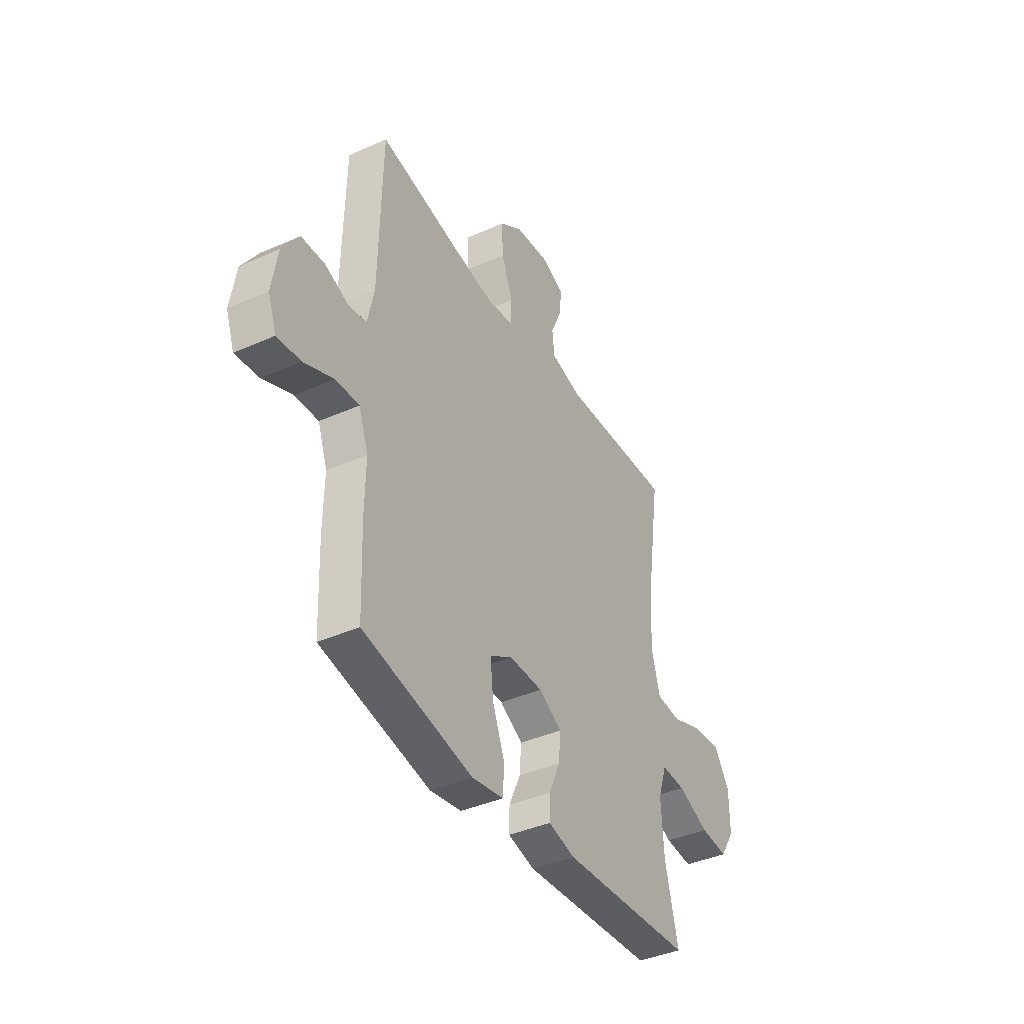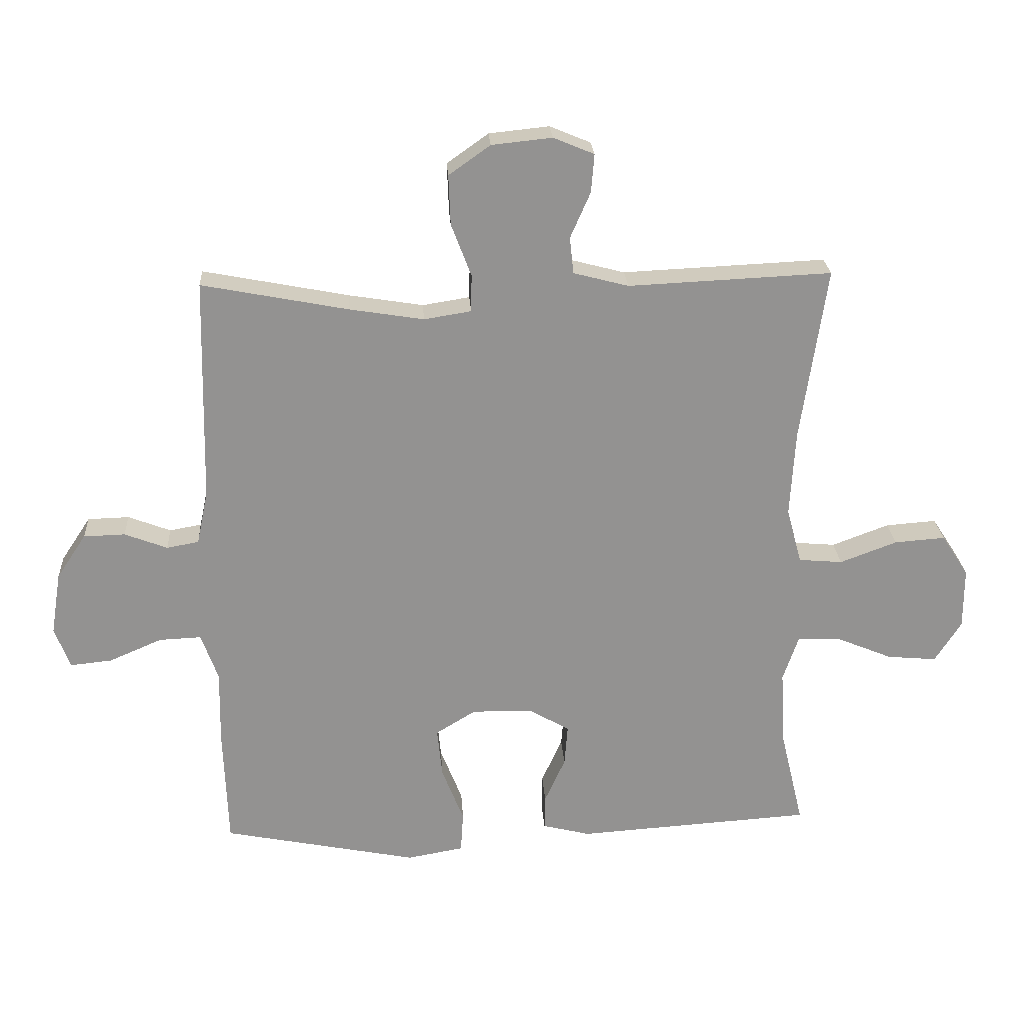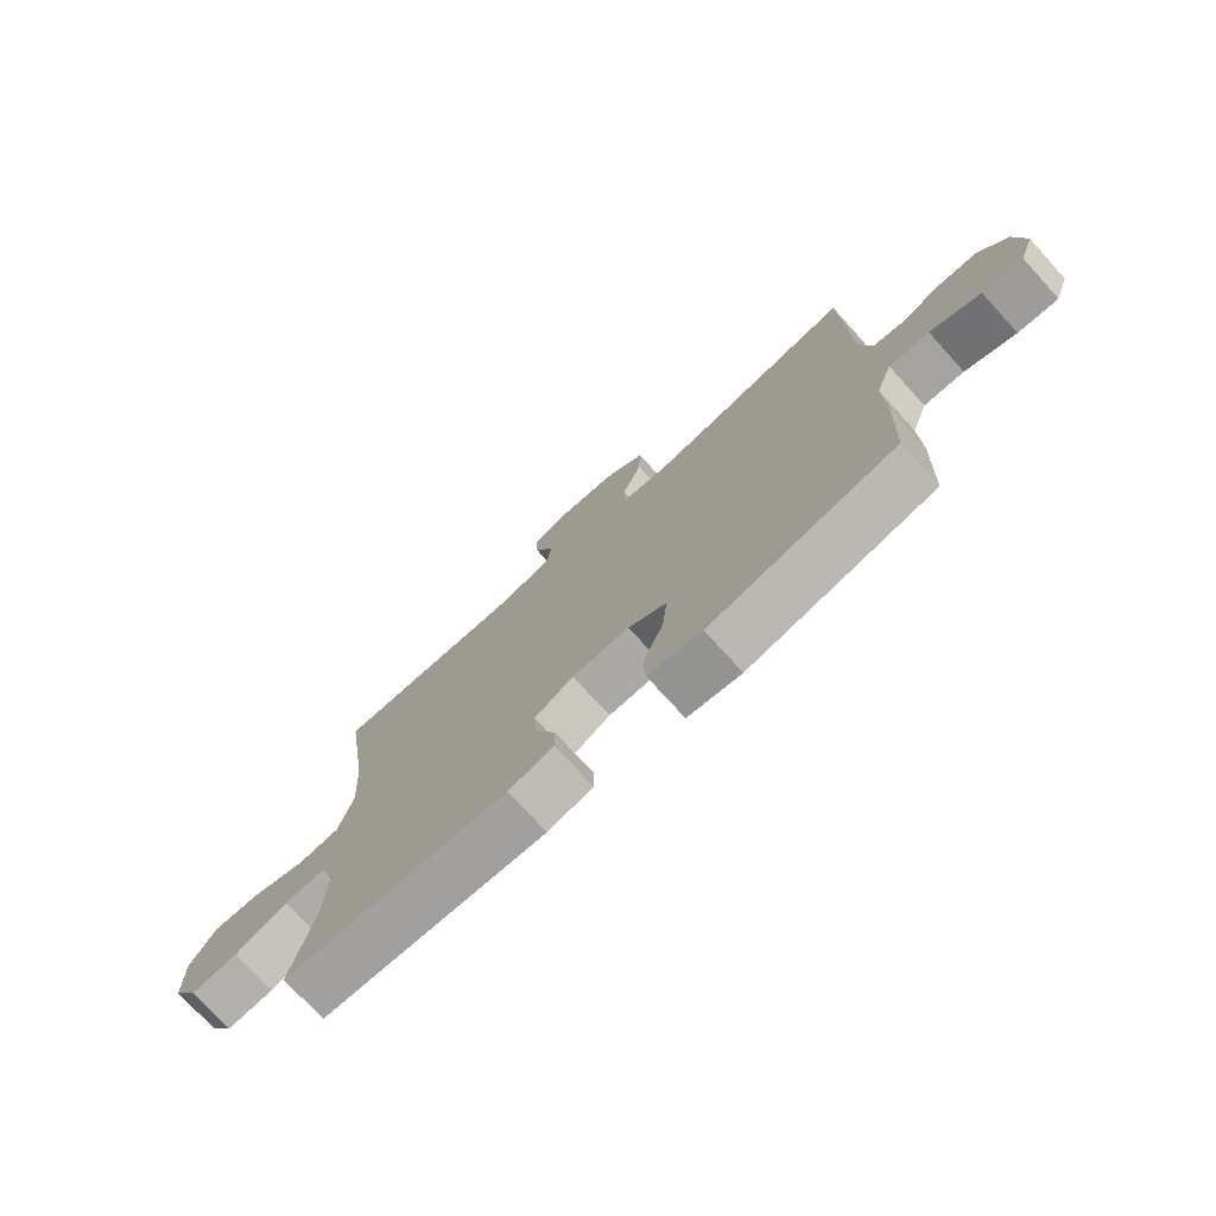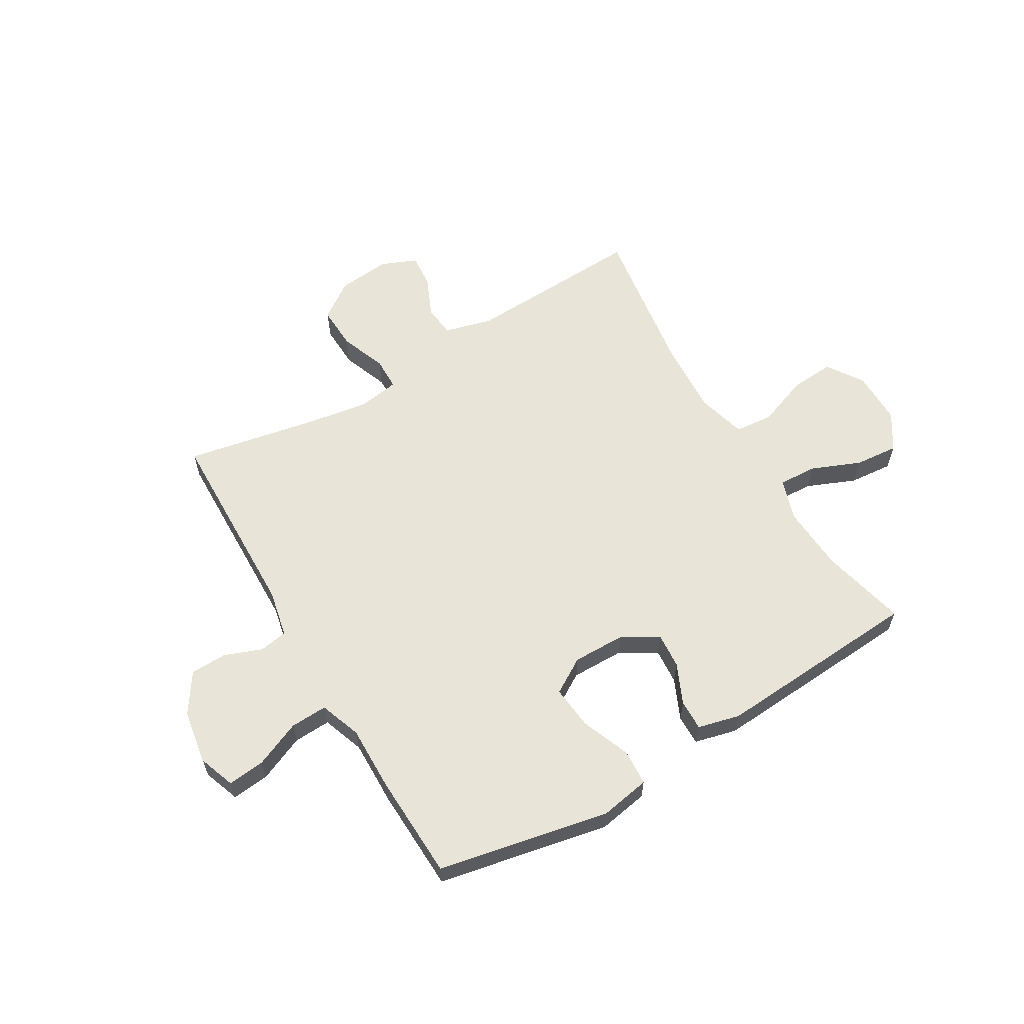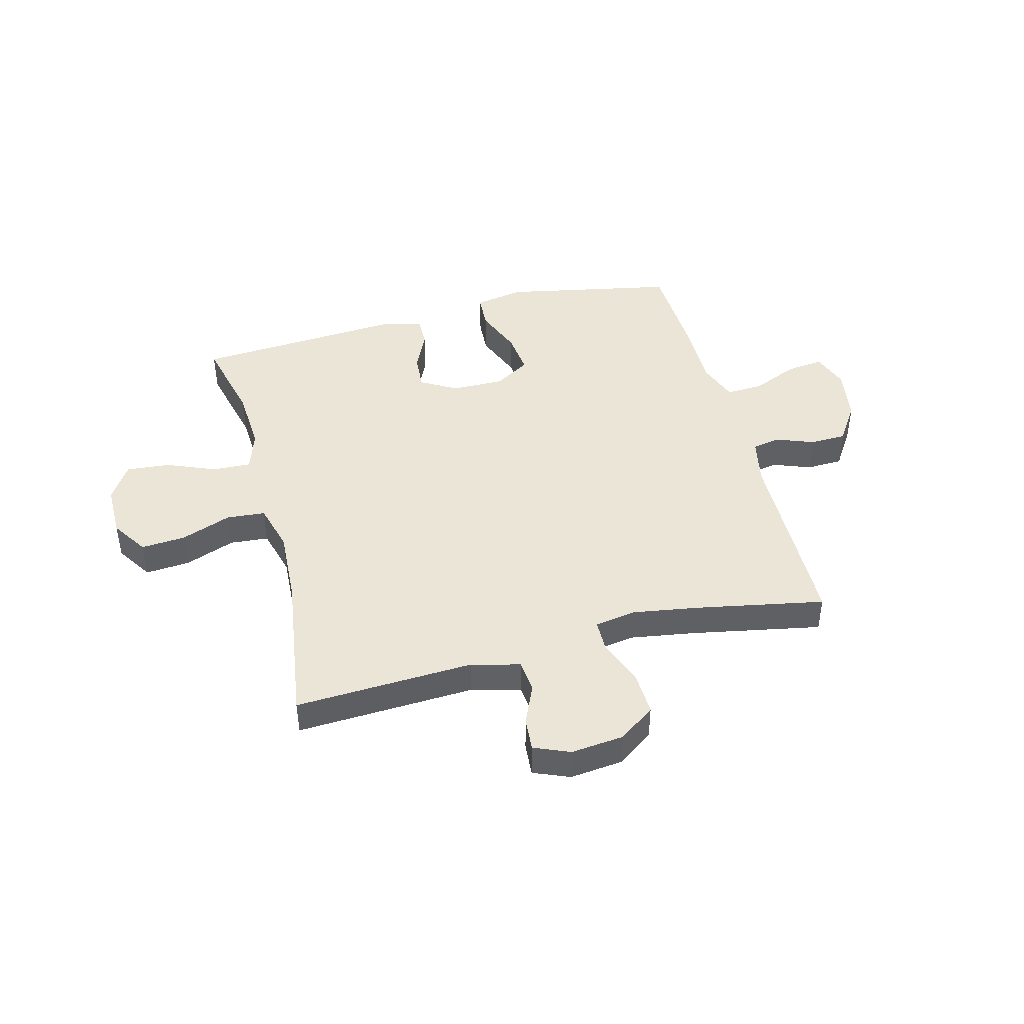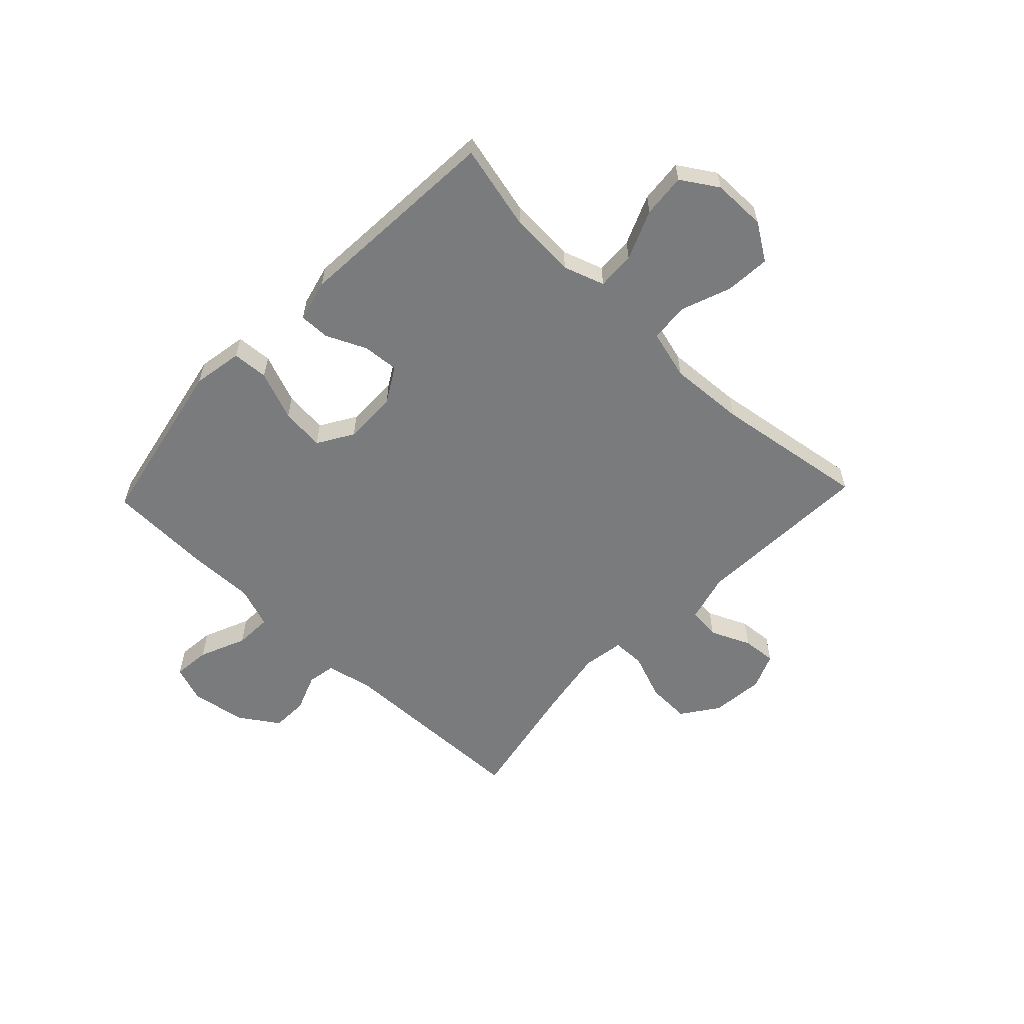
<metadata>
{"format":"obj","ext":"obj","renderer":"f3d","projection":"perspective","resolution":1024,"background":"white","views":[{"elev":-40.1,"azim":118.7,"up":"+Z"},{"elev":23.8,"azim":176.5,"up":"+Z"},{"elev":-74.8,"azim":42.3,"up":"+Z"},{"elev":60.5,"azim":149.4,"up":"+Y"},{"elev":44.0,"azim":-14.7,"up":"+Y"},{"elev":-58.3,"azim":-133.6,"up":"+Y"}]}
</metadata>
<code>
v -0.5 0.07 -0.5
v -0.463 0.07 -0.345
v -0.456 0.07 -0.225
v -0.481 0.07 -0.151
v -0.55 0.07 -0.154
v -0.639 0.07 -0.191
v -0.718 0.07 -0.198
v -0.76 0.07 -0.132
v -0.76 0.07 -0.035
v -0.717 0.07 0.031
v -0.636 0.07 0.025
v -0.545 0.07 -0.009
v -0.475 0.07 -0.003
v -0.451 0.07 0.086
v -0.459 0.07 0.223
v -0.5 0.07 0.5
v -0.176 0.07 0.485
v -0.088 0.07 0.508
v -0.082 0.07 0.566
v -0.114 0.07 0.639
v -0.119 0.07 0.7
v -0.054 0.07 0.727
v 0.042 0.07 0.717
v 0.108 0.07 0.67
v 0.105 0.07 0.591
v 0.073 0.07 0.507
v 0.074 0.07 0.448
v 0.149 0.07 0.436
v 0.267 0.07 0.455
v 0.5 0.07 0.5
v 0.508 0.07 0.143
v 0.526 0.07 0.058
v 0.577 0.07 0.049
v 0.645 0.07 0.075
v 0.711 0.07 0.073
v 0.758 0.07 0.002
v 0.774 0.07 -0.097
v 0.75 0.07 -0.163
v 0.683 0.07 -0.156
v 0.599 0.07 -0.12
v 0.532 0.07 -0.117
v 0.505 0.07 -0.192
v 0.507 0.07 -0.312
v 0.5 0.07 -0.5
v 0.189 0.07 -0.562
v 0.099 0.07 -0.546
v 0.095 0.07 -0.481
v 0.13 0.07 -0.392
v 0.138 0.07 -0.313
v 0.074 0.07 -0.274
v -0.022 0.07 -0.275
v -0.087 0.07 -0.313
v -0.082 0.07 -0.378
v -0.049 0.07 -0.451
v -0.048 0.07 -0.506
v -0.124 0.07 -0.525
v -0.5 0 -0.5
v -0.463 0 -0.345
v -0.456 0 -0.225
v -0.481 0 -0.151
v -0.55 0 -0.154
v -0.639 0 -0.191
v -0.718 0 -0.198
v -0.76 0 -0.132
v -0.76 0 -0.035
v -0.717 0 0.031
v -0.636 0 0.025
v -0.545 0 -0.009
v -0.475 0 -0.003
v -0.451 0 0.086
v -0.459 0 0.223
v -0.5 0 0.5
v -0.176 0 0.485
v -0.088 0 0.508
v -0.082 0 0.566
v -0.114 0 0.639
v -0.119 0 0.7
v -0.054 0 0.727
v 0.042 0 0.717
v 0.108 0 0.67
v 0.105 0 0.591
v 0.073 0 0.507
v 0.074 0 0.448
v 0.149 0 0.436
v 0.267 0 0.455
v 0.5 0 0.5
v 0.508 0 0.143
v 0.526 0 0.058
v 0.577 0 0.049
v 0.645 0 0.075
v 0.711 0 0.073
v 0.758 0 0.002
v 0.774 0 -0.097
v 0.75 0 -0.163
v 0.683 0 -0.156
v 0.599 0 -0.12
v 0.532 0 -0.117
v 0.505 0 -0.192
v 0.507 0 -0.312
v 0.5 0 -0.5
v 0.189 0 -0.562
v 0.099 0 -0.546
v 0.095 0 -0.481
v 0.13 0 -0.392
v 0.138 0 -0.313
v 0.074 0 -0.274
v -0.022 0 -0.275
v -0.087 0 -0.313
v -0.082 0 -0.378
v -0.049 0 -0.451
v -0.048 0 -0.506
v -0.124 0 -0.525
f 56 1 2
f 55 56 2
f 54 55 2
f 53 54 2
f 52 53 2 3
f 51 52 3 4
f 50 51 4
f 46 47 48
f 45 46 48
f 44 45 48
f 43 44 48
f 42 43 48
f 41 42 48 49
f 38 39 40
f 37 38 40
f 36 37 40
f 35 36 40
f 34 35 40
f 33 34 40
f 32 33 40 41
f 41 49 50
f 32 41 50
f 31 32 50
f 24 25 26
f 23 24 26
f 22 23 26
f 21 22 26
f 20 21 26
f 19 20 26
f 18 19 26 27
f 17 18 27
f 17 27 28
f 16 17 28
f 15 16 28
f 10 11 12
f 9 10 12
f 8 9 12
f 7 8 12
f 6 7 12
f 5 6 12
f 4 5 12 13
f 4 13 14
f 50 4 14
f 31 50 14
f 30 31 14
f 29 30 14
f 14 15 28 29
f 58 57 112
f 58 112 111
f 58 111 110
f 58 110 109
f 59 58 109 108
f 60 59 108 107
f 60 107 106
f 104 103 102
f 104 102 101
f 104 101 100
f 104 100 99
f 104 99 98
f 105 104 98 97
f 96 95 94
f 96 94 93
f 96 93 92
f 96 92 91
f 96 91 90
f 96 90 89
f 97 96 89 88
f 106 105 97
f 106 97 88
f 106 88 87
f 82 81 80
f 82 80 79
f 82 79 78
f 82 78 77
f 82 77 76
f 82 76 75
f 83 82 75 74
f 83 74 73
f 84 83 73
f 84 73 72
f 84 72 71
f 68 67 66
f 68 66 65
f 68 65 64
f 68 64 63
f 68 63 62
f 68 62 61
f 69 68 61 60
f 70 69 60
f 70 60 106
f 70 106 87
f 70 87 86
f 70 86 85
f 85 84 71 70
f 1 57 58 2
f 2 58 59 3
f 3 59 60 4
f 4 60 61 5
f 5 61 62 6
f 6 62 63 7
f 7 63 64 8
f 8 64 65 9
f 9 65 66 10
f 10 66 67 11
f 11 67 68 12
f 12 68 69 13
f 13 69 70 14
f 14 70 71 15
f 15 71 72 16
f 16 72 73 17
f 17 73 74 18
f 18 74 75 19
f 19 75 76 20
f 20 76 77 21
f 21 77 78 22
f 22 78 79 23
f 23 79 80 24
f 24 80 81 25
f 25 81 82 26
f 26 82 83 27
f 27 83 84 28
f 28 84 85 29
f 29 85 86 30
f 30 86 87 31
f 31 87 88 32
f 32 88 89 33
f 33 89 90 34
f 34 90 91 35
f 35 91 92 36
f 36 92 93 37
f 37 93 94 38
f 38 94 95 39
f 39 95 96 40
f 40 96 97 41
f 41 97 98 42
f 42 98 99 43
f 43 99 100 44
f 44 100 101 45
f 45 101 102 46
f 46 102 103 47
f 47 103 104 48
f 48 104 105 49
f 49 105 106 50
f 50 106 107 51
f 51 107 108 52
f 52 108 109 53
f 53 109 110 54
f 54 110 111 55
f 55 111 112 56
f 56 112 57 1

</code>
